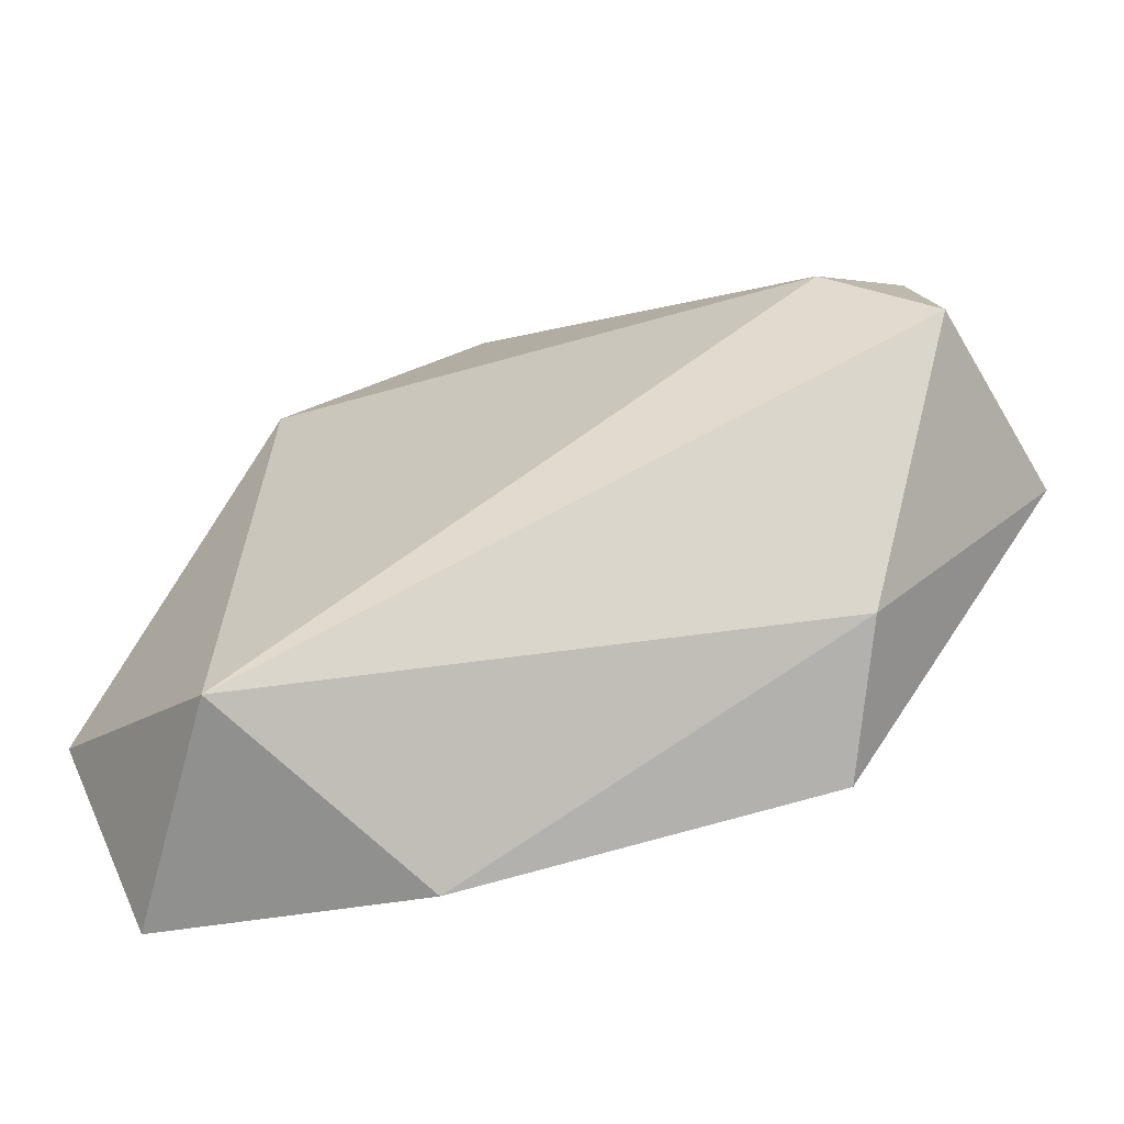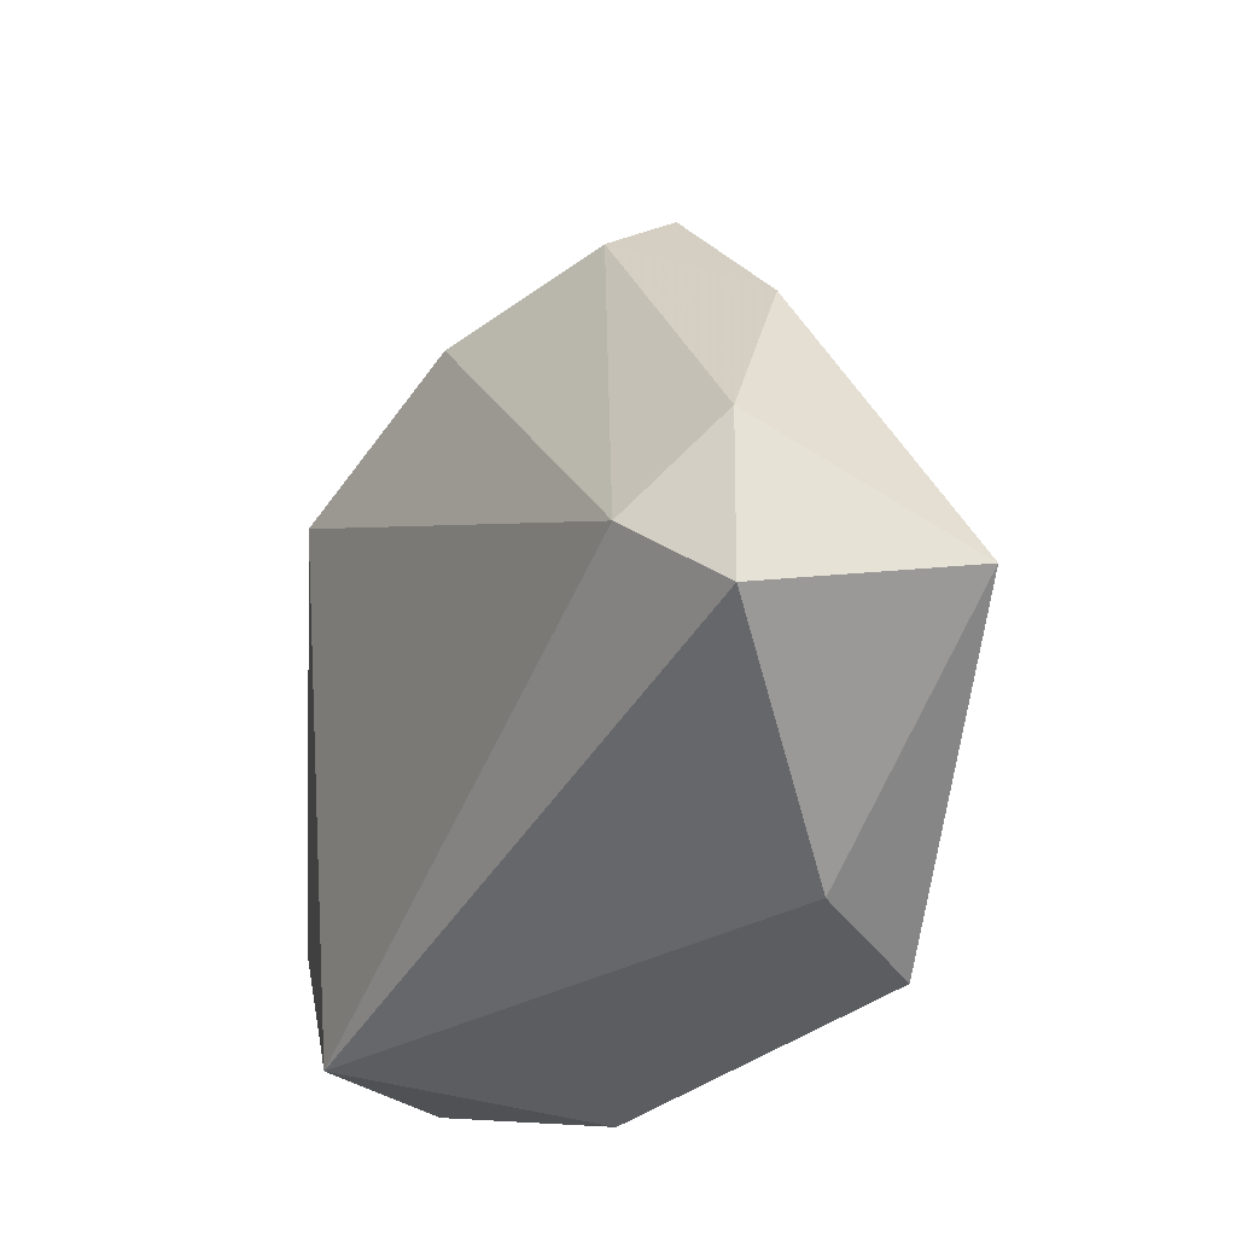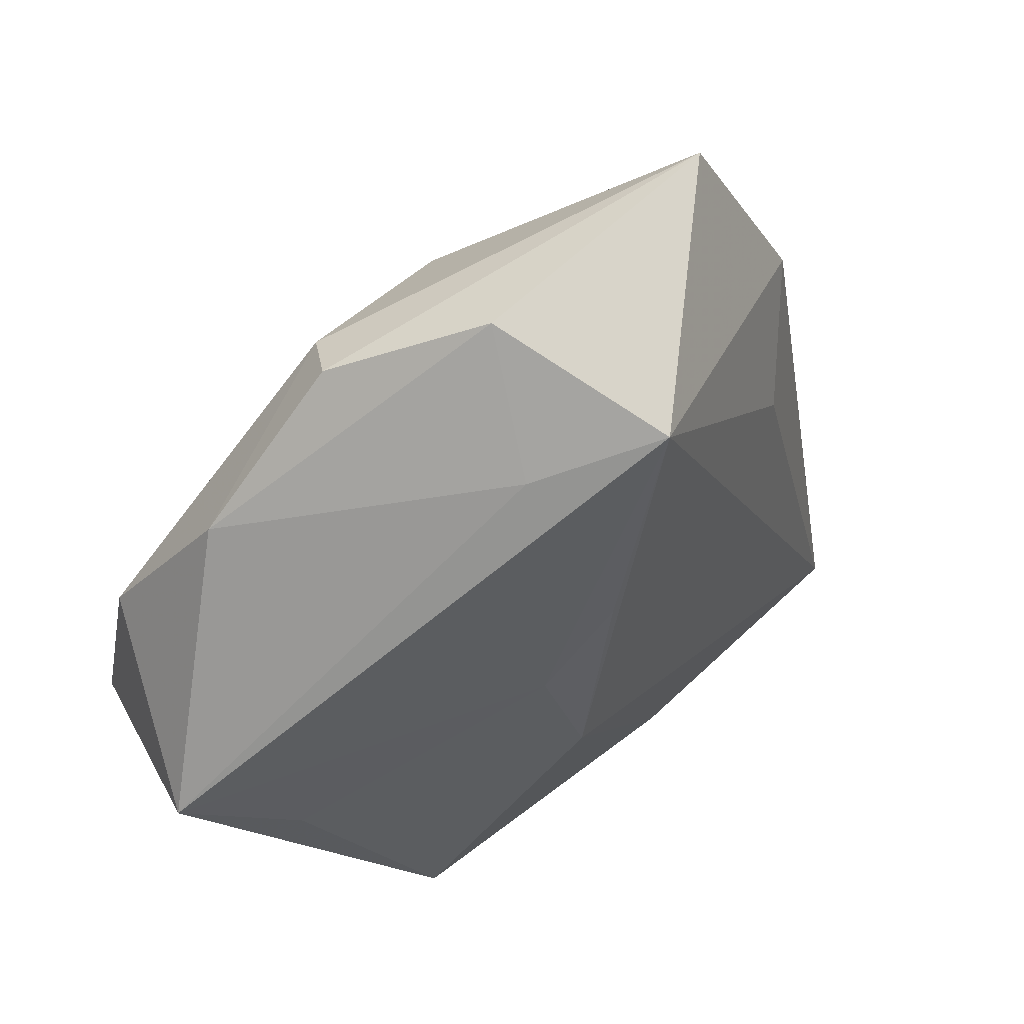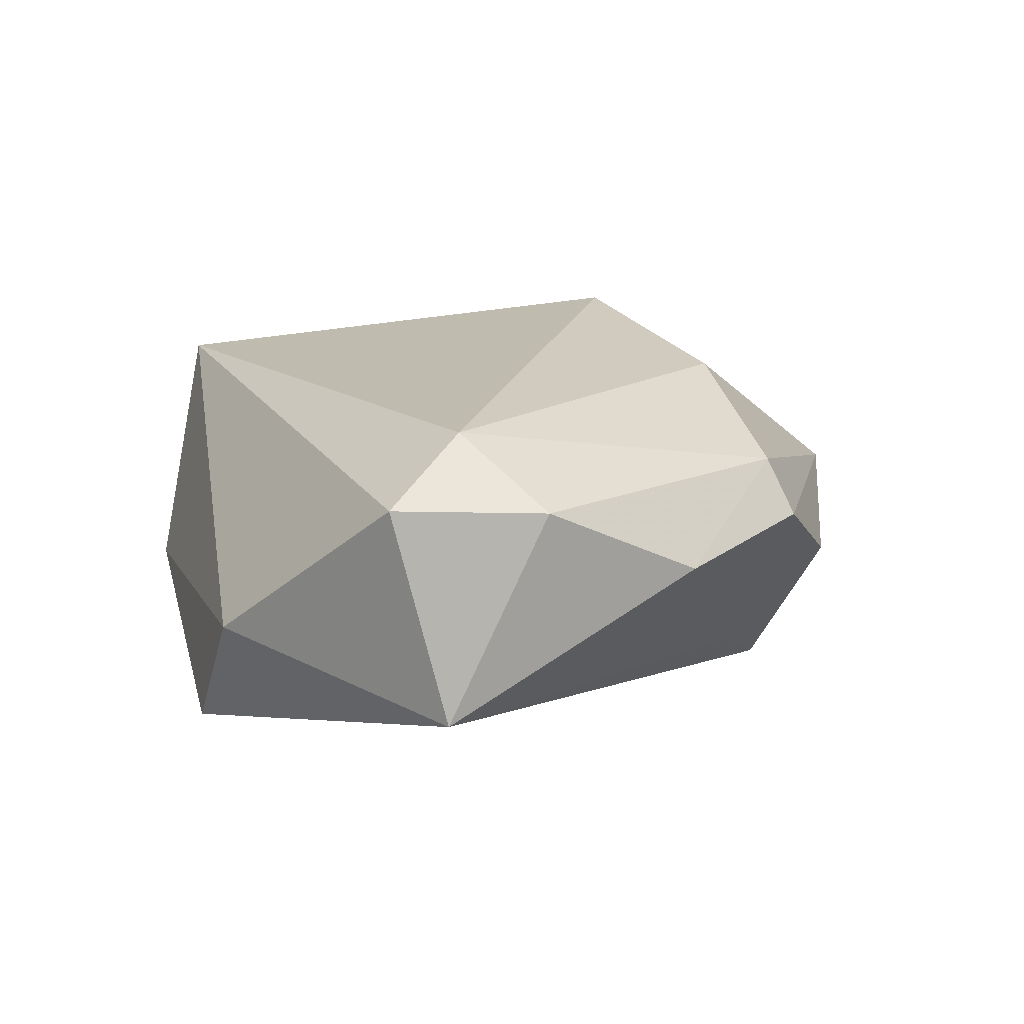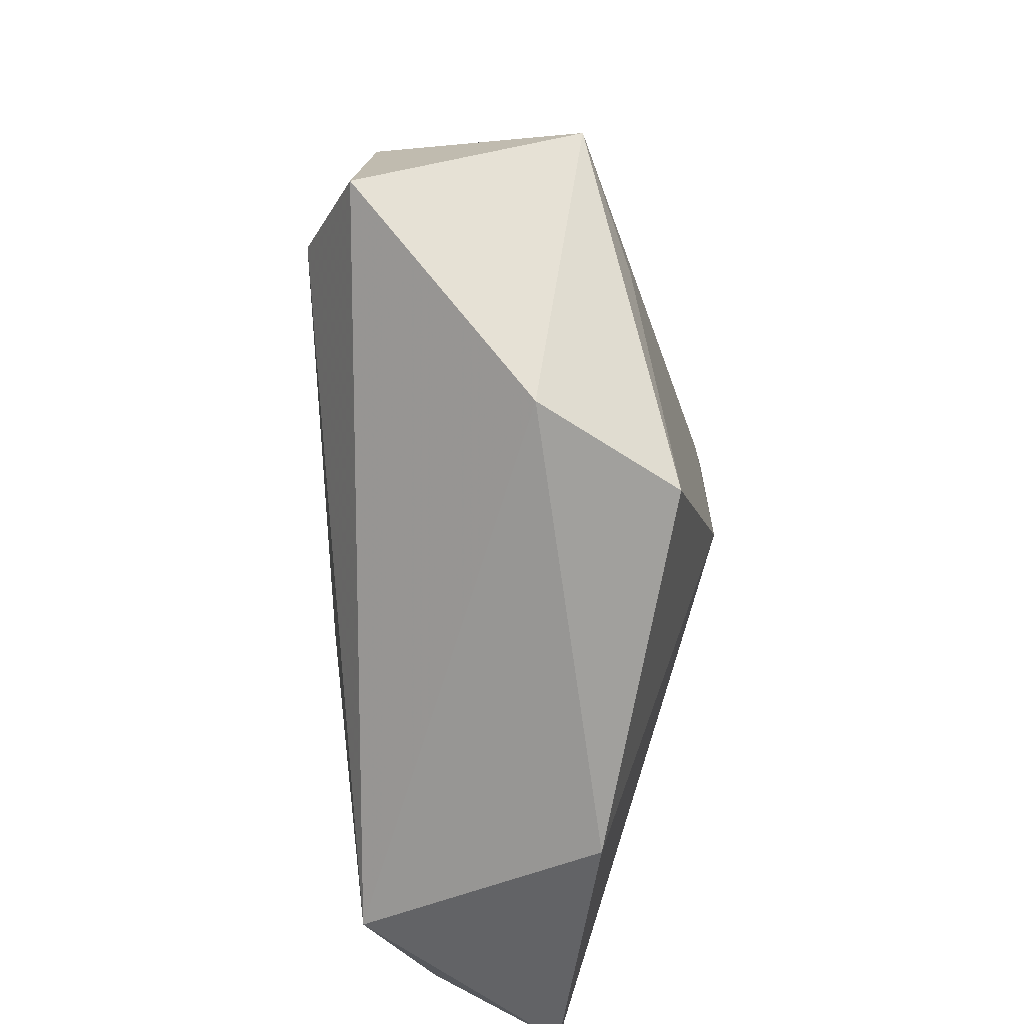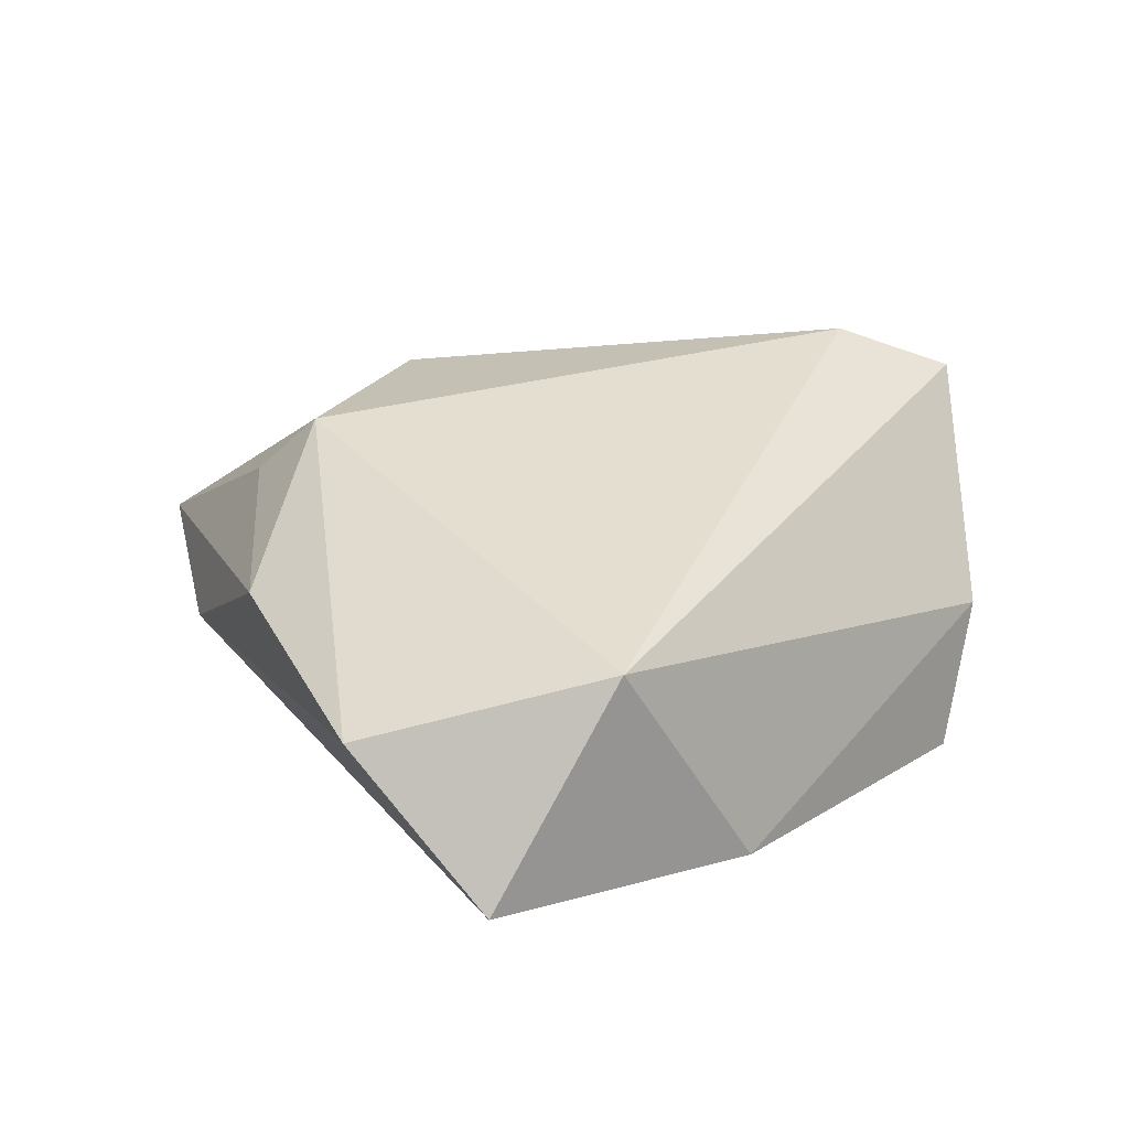
<metadata>
{"format":"obj","ext":"obj","renderer":"f3d","projection":"perspective","resolution":1024,"background":"white","views":[{"elev":-67.8,"azim":21.6,"up":"+Y"},{"elev":-23.2,"azim":58.4,"up":"+Y"},{"elev":51.7,"azim":145.1,"up":"+Y"},{"elev":20.0,"azim":84.2,"up":"+Z"},{"elev":-63.1,"azim":88.7,"up":"+Y"},{"elev":28.8,"azim":-42.6,"up":"+Z"}]}
</metadata>
<code>
v -0.04034 0.007756 0.009586
v 0.05068 -0.007631 -0.007137
v 0.04443 0.003821 0.01448
v -0.0443 -0.03459 -0.007172
v 0.0034 0.01166 -0.02342
v -0.02177 0.0494 -0.002385
v 0.01103 0.001586 -0.02161
v -0.01465 -0.04102 -0.01055
v -0.02828 0.0136 -0.01149
v -0.02627 0.0249 0.01319
v -0.02323 0.01799 0.02069
v 0.03149 -0.03185 -0.002622
v 0.009882 0.03077 -0.01611
v 0.03668 -0.005212 0.02137
v -0.0484 -0.01826 0.006869
v 0.02105 0.03616 0.004764
v -0.0008667 0.029 0.01745
v 0.03664 0.02131 0.004398
v 0.04701 -0.01338 0.0163
v 0.03817 -0.01418 -0.01224
v -0.002666 0.03686 -0.02343
v -0.03381 0.02801 -0.004253
v -0.0281 -0.03593 0.01414
v 0.006648 0.04345 -0.005285
v 0.02383 -0.03521 -0.01692
v 0.006612 -0.01115 -0.02299
v 0.01822 0.03329 0.01093
f 7 21 2
f 17 6 11
f 3 19 2
f 12 25 2
f 2 19 12
f 21 4 9
f 2 25 20
f 20 7 2
f 25 7 20
f 21 7 5
f 15 11 1
f 19 3 14
f 17 11 14
f 23 12 19
f 15 4 23
f 19 14 23
f 23 11 15
f 23 14 11
f 22 6 21
f 21 9 22
f 22 9 4
f 15 1 22
f 22 1 6
f 22 4 15
f 26 7 25
f 26 5 7
f 26 4 21
f 21 5 26
f 10 11 6
f 6 1 10
f 10 1 11
f 27 6 17
f 27 16 6
f 17 14 27
f 27 14 3
f 21 6 24
f 6 16 24
f 25 12 8
f 12 23 8
f 8 23 4
f 8 26 25
f 4 26 8
f 18 24 16
f 18 3 2
f 18 27 3
f 16 27 18
f 21 24 13
f 24 18 13
f 2 21 13
f 13 18 2

</code>
